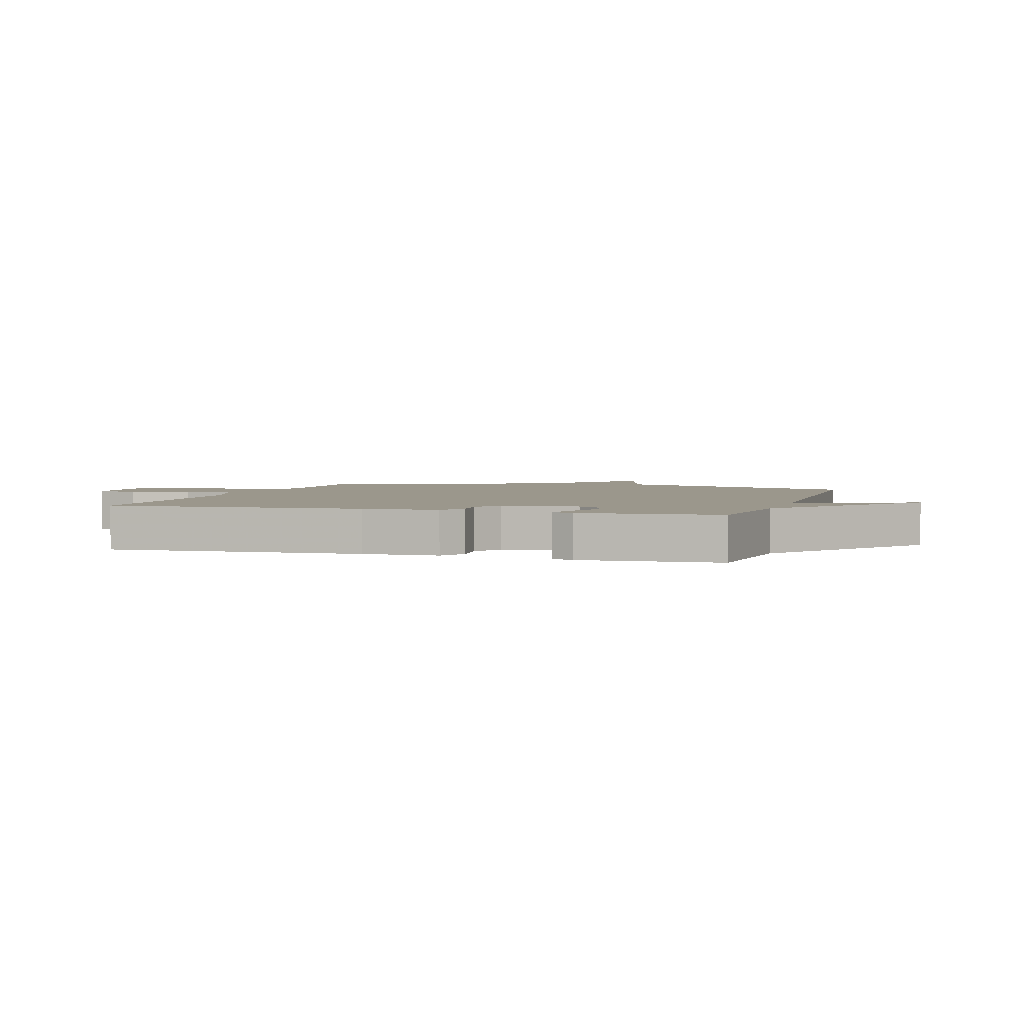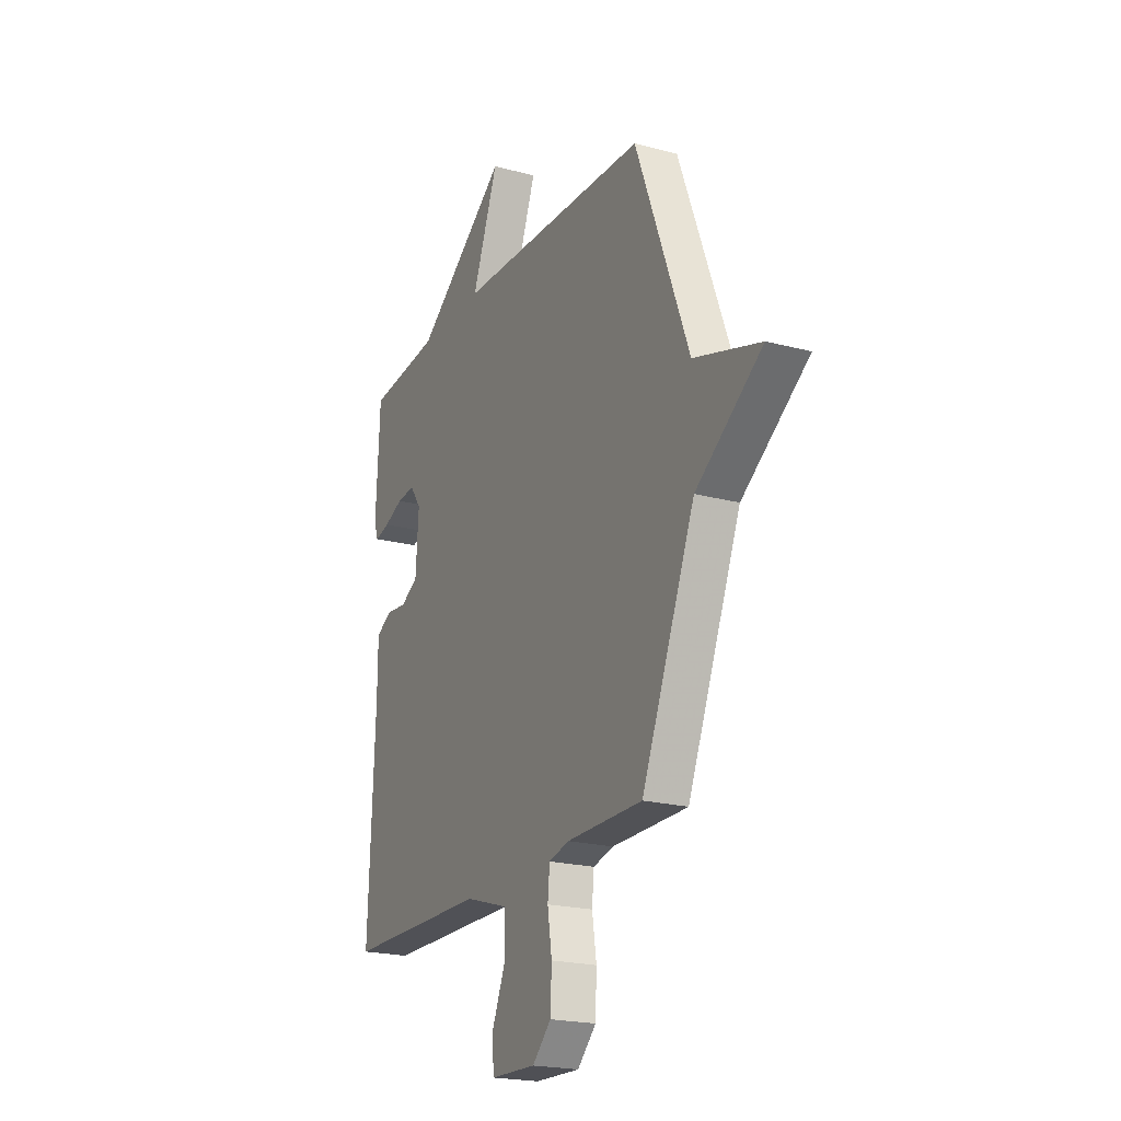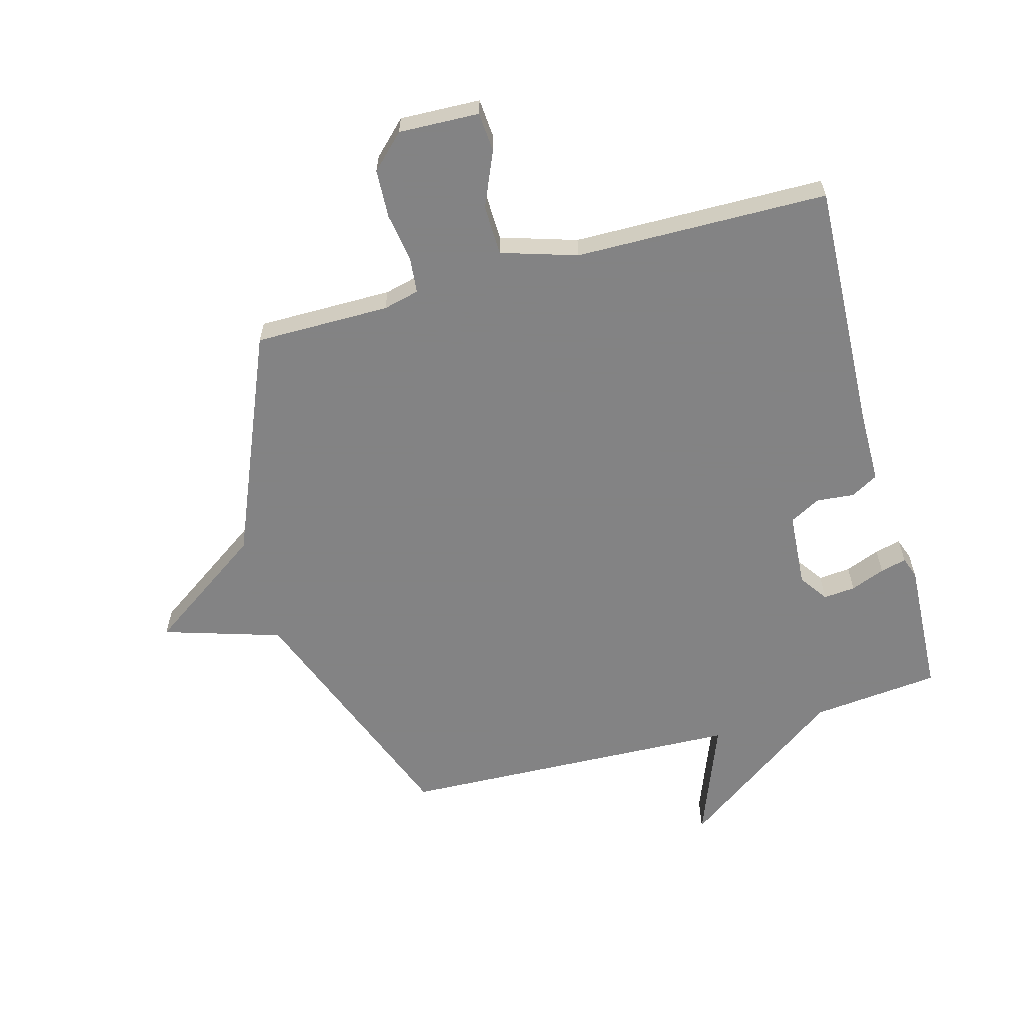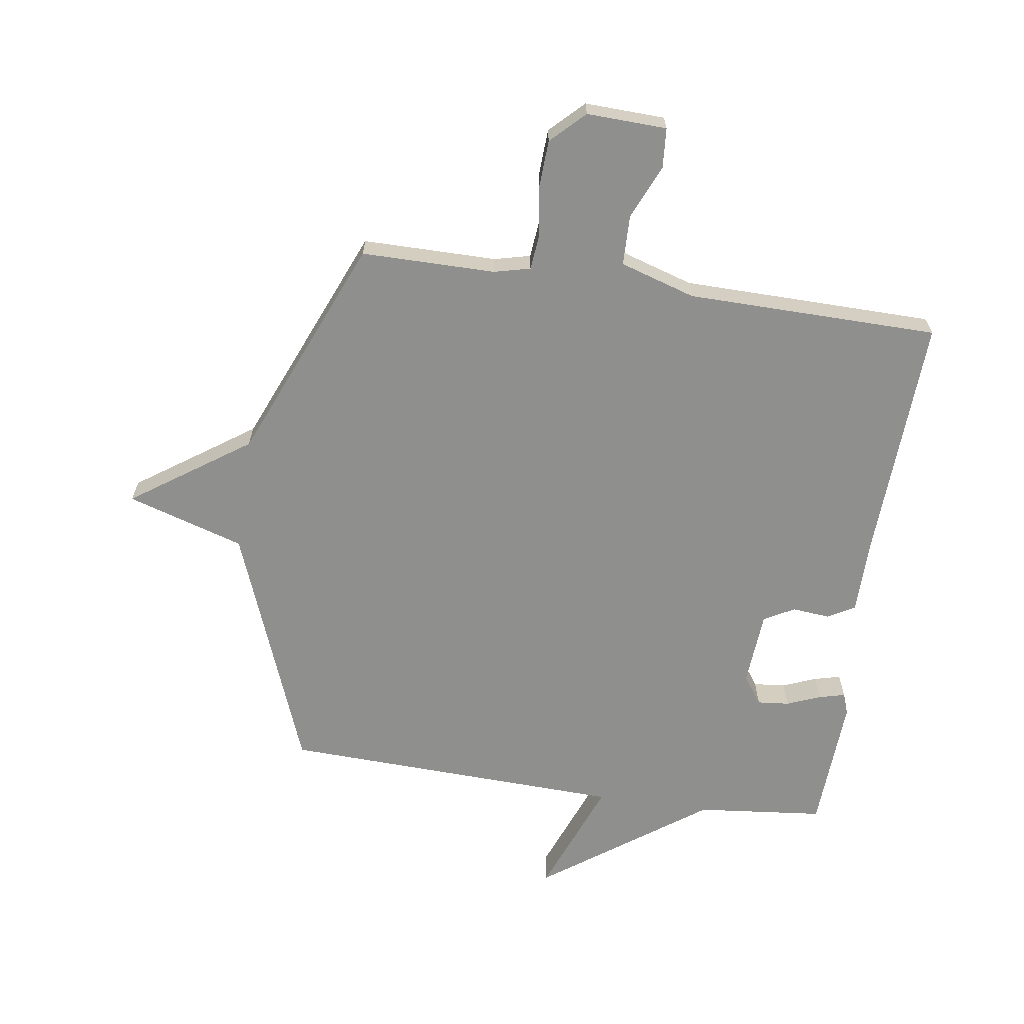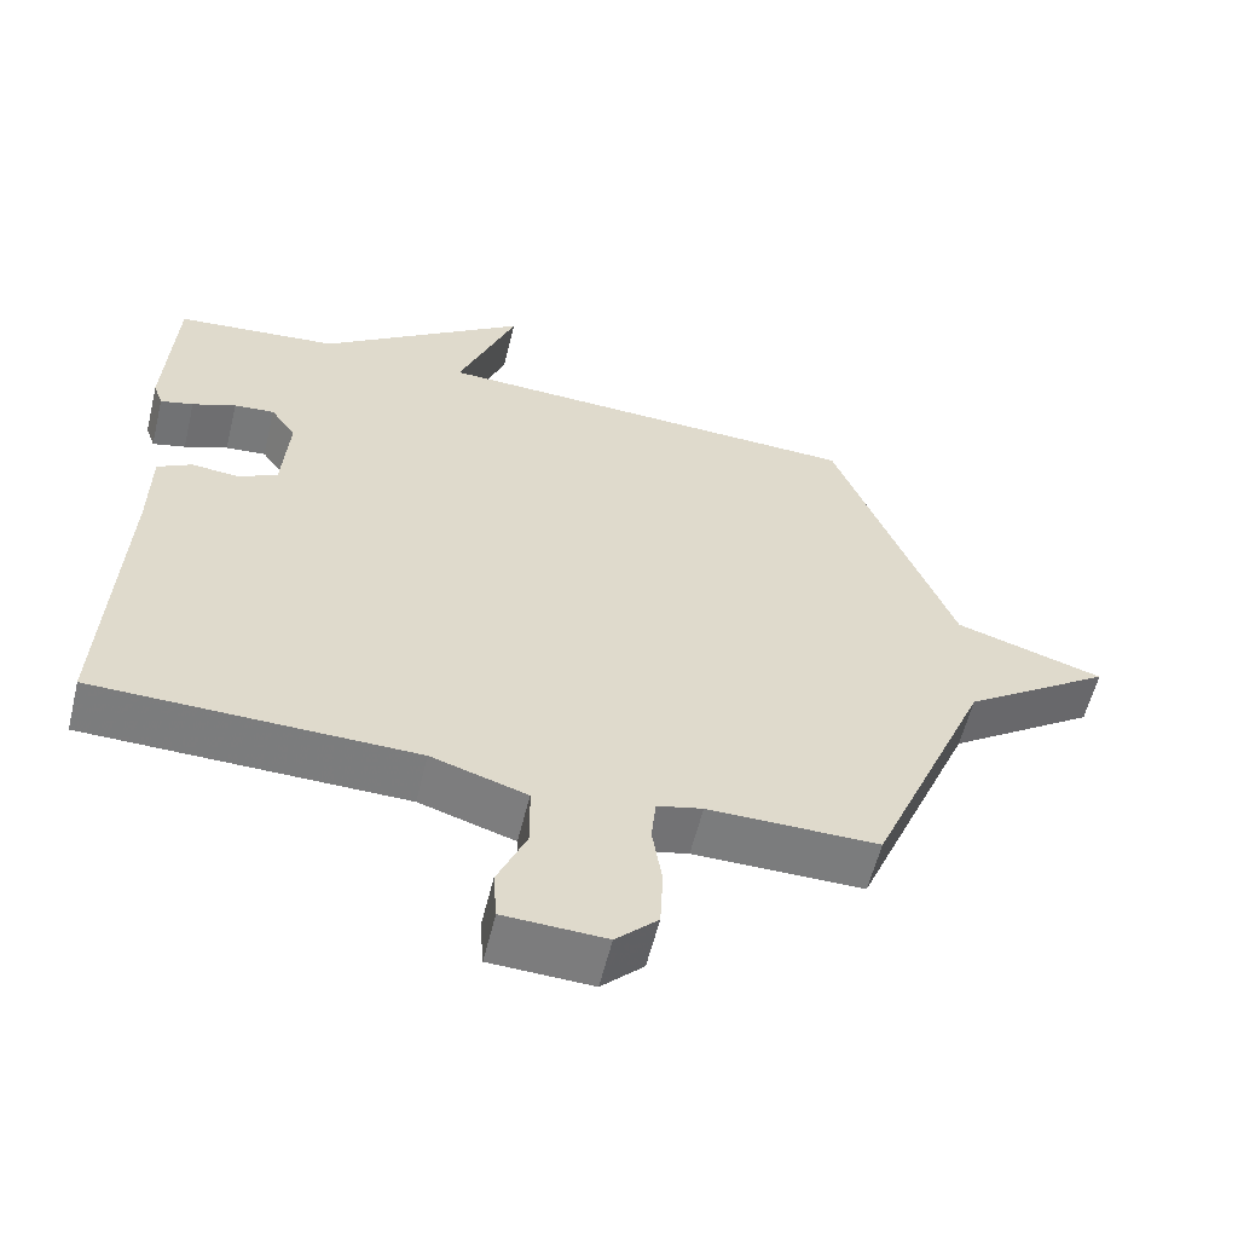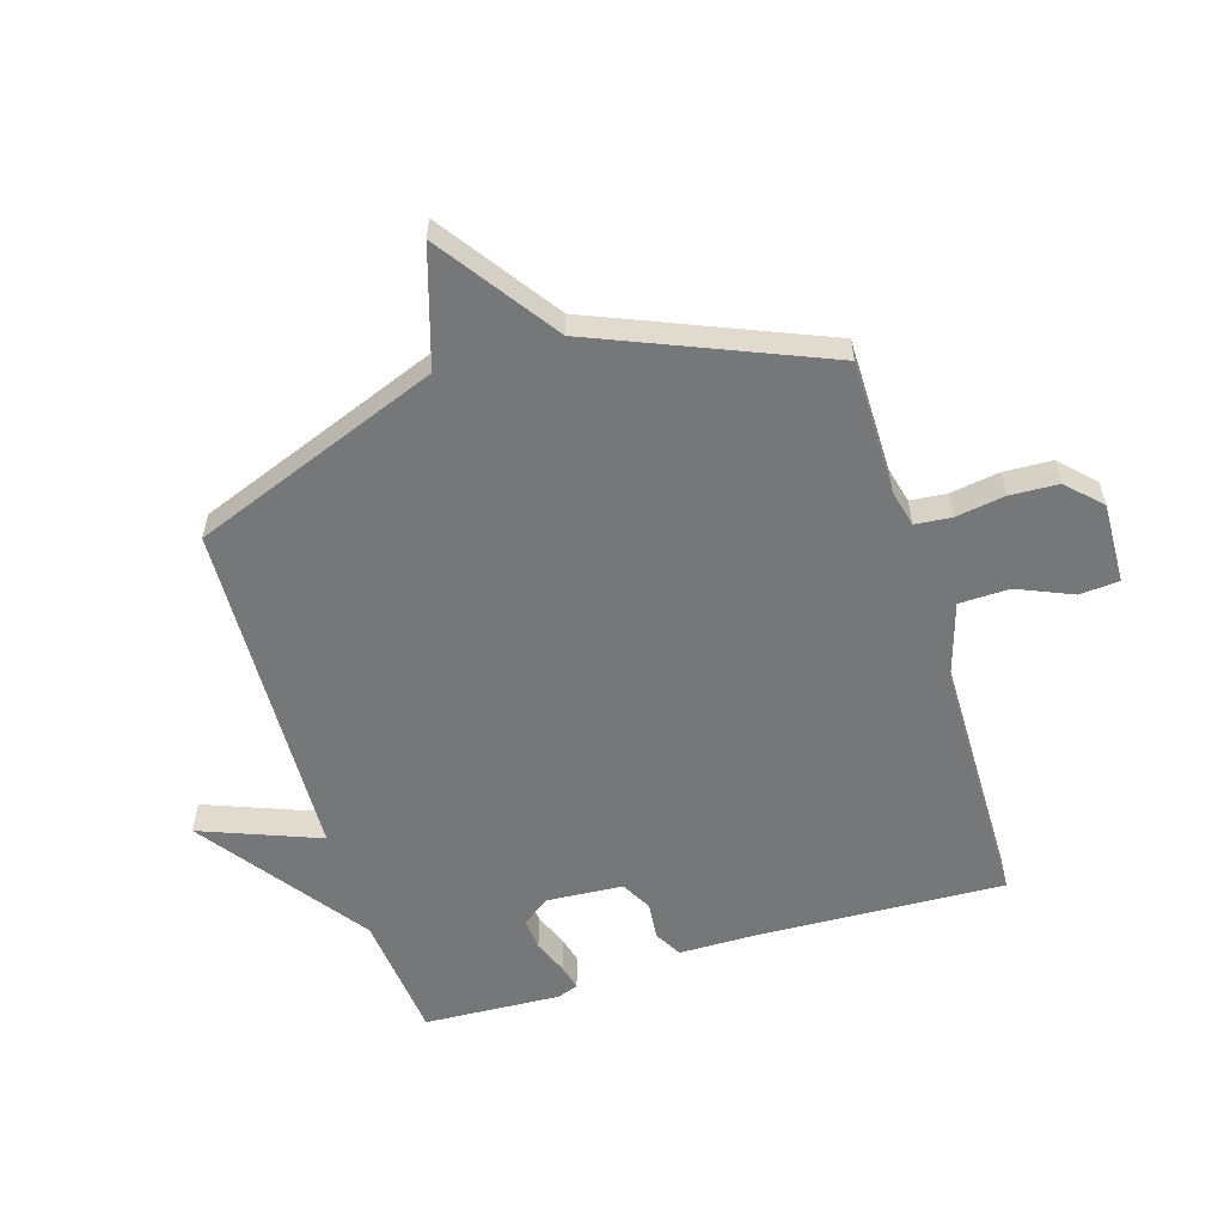
<metadata>
{"format":"obj","ext":"obj","renderer":"f3d","projection":"perspective","resolution":1024,"background":"white","views":[{"elev":2.8,"azim":-72.9,"up":"+Y"},{"elev":-21.2,"azim":64.5,"up":"+Z"},{"elev":-61.1,"azim":-164.6,"up":"+Y"},{"elev":-65.1,"azim":171.7,"up":"+Y"},{"elev":-58.6,"azim":-13.8,"up":"+Z"},{"elev":-57.1,"azim":107.2,"up":"+Y"}]}
</metadata>
<code>
v -0.5 0.07 0.5
v -0.283 0.07 0.522
v -0.005 0.07 0.722
v -0.083 0.07 0.522
v 0.5 0.07 0.5
v 0.66 0.07 0.082
v 0.859 0.07 0.02
v 0.66 0.07 -0.118
v 0.5 0.07 -0.5
v 0.272 0.07 -0.5
v 0.211 0.07 -0.515
v 0.205 0.07 -0.576
v 0.218 0.07 -0.659
v 0.214 0.07 -0.741
v 0.158 0.07 -0.796
v 0.022 0.07 -0.791
v 0.017 0.07 -0.724
v 0.057 0.07 -0.631
v 0.055 0.07 -0.546
v -0.073 0.07 -0.506
v -0.5 0.07 -0.5
v -0.481 0.07 -0.078
v -0.48 0.07 0.048
v -0.434 0.07 0.074
v -0.37 0.07 0.068
v -0.318 0.07 0.096
v -0.309 0.07 0.224
v -0.343 0.07 0.272
v -0.397 0.07 0.267
v -0.455 0.07 0.244
v -0.499 0.07 0.233
v -0.512 0.07 0.269
v -0.5 0 0.5
v -0.283 0 0.522
v -0.005 0 0.722
v -0.083 0 0.522
v 0.5 0 0.5
v 0.66 0 0.082
v 0.859 0 0.02
v 0.66 0 -0.118
v 0.5 0 -0.5
v 0.272 0 -0.5
v 0.211 0 -0.515
v 0.205 0 -0.576
v 0.218 0 -0.659
v 0.214 0 -0.741
v 0.158 0 -0.796
v 0.022 0 -0.791
v 0.017 0 -0.724
v 0.057 0 -0.631
v 0.055 0 -0.546
v -0.073 0 -0.506
v -0.5 0 -0.5
v -0.481 0 -0.078
v -0.48 0 0.048
v -0.434 0 0.074
v -0.37 0 0.068
v -0.318 0 0.096
v -0.309 0 0.224
v -0.343 0 0.272
v -0.397 0 0.267
v -0.455 0 0.244
v -0.499 0 0.233
v -0.512 0 0.269
f 32 1 2
f 31 32 2
f 30 31 2
f 29 30 2
f 2 3 4
f 29 2 4
f 28 29 4
f 4 5 6
f 28 4 6
f 27 28 6
f 6 7 8
f 27 6 8
f 26 27 8
f 8 9 10
f 26 8 10
f 25 26 10
f 25 10 11
f 24 25 11
f 23 24 11
f 22 23 11
f 20 21 22
f 22 11 12
f 20 22 12
f 19 20 12
f 13 14 15
f 12 13 15
f 19 12 15
f 18 19 15
f 15 16 17 18
f 34 33 64
f 34 64 63
f 34 63 62
f 34 62 61
f 36 35 34
f 36 34 61
f 36 61 60
f 38 37 36
f 38 36 60
f 38 60 59
f 40 39 38
f 40 38 59
f 40 59 58
f 42 41 40
f 42 40 58
f 42 58 57
f 43 42 57
f 43 57 56
f 43 56 55
f 43 55 54
f 54 53 52
f 44 43 54
f 44 54 52
f 44 52 51
f 47 46 45
f 47 45 44
f 47 44 51
f 47 51 50
f 50 49 48 47
f 1 33 34 2
f 2 34 35 3
f 3 35 36 4
f 4 36 37 5
f 5 37 38 6
f 6 38 39 7
f 7 39 40 8
f 8 40 41 9
f 9 41 42 10
f 10 42 43 11
f 11 43 44 12
f 12 44 45 13
f 13 45 46 14
f 14 46 47 15
f 15 47 48 16
f 16 48 49 17
f 17 49 50 18
f 18 50 51 19
f 19 51 52 20
f 20 52 53 21
f 21 53 54 22
f 22 54 55 23
f 23 55 56 24
f 24 56 57 25
f 25 57 58 26
f 26 58 59 27
f 27 59 60 28
f 28 60 61 29
f 29 61 62 30
f 30 62 63 31
f 31 63 64 32
f 32 64 33 1

</code>
